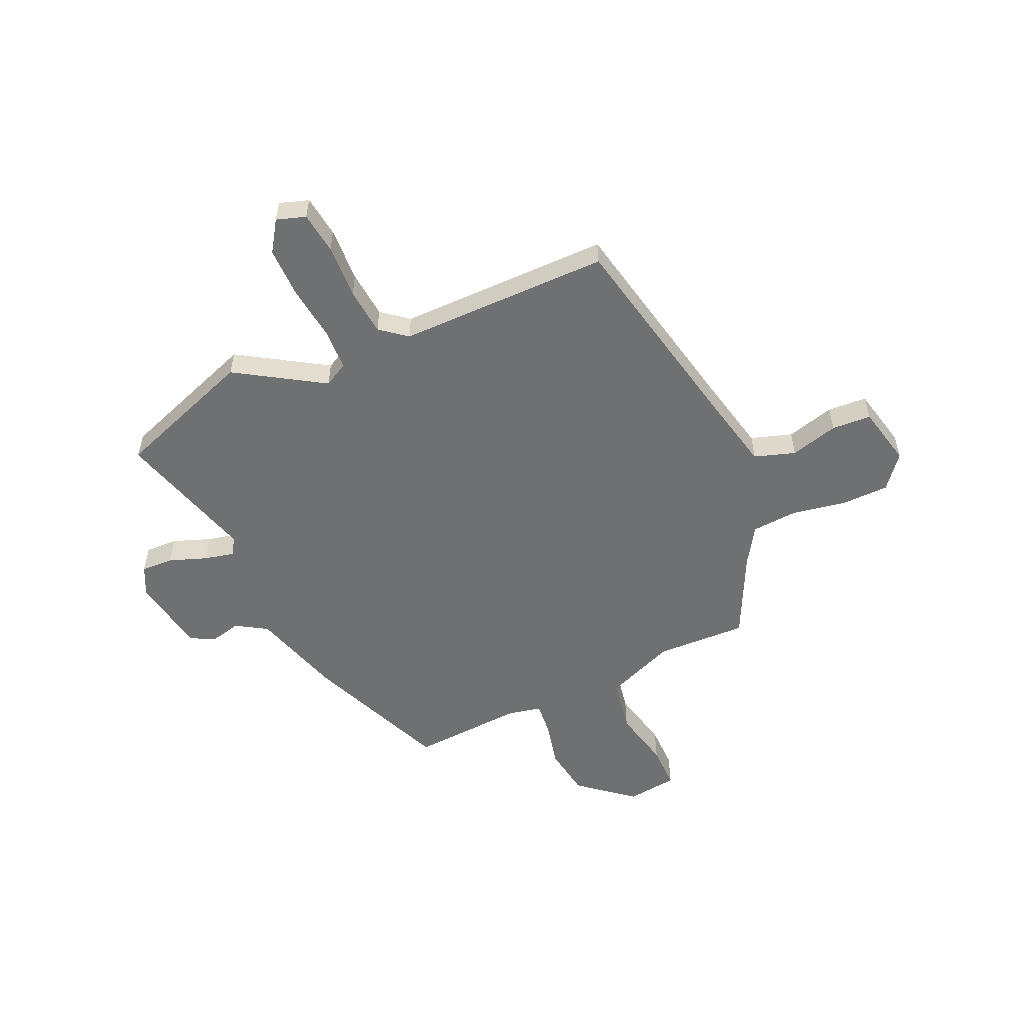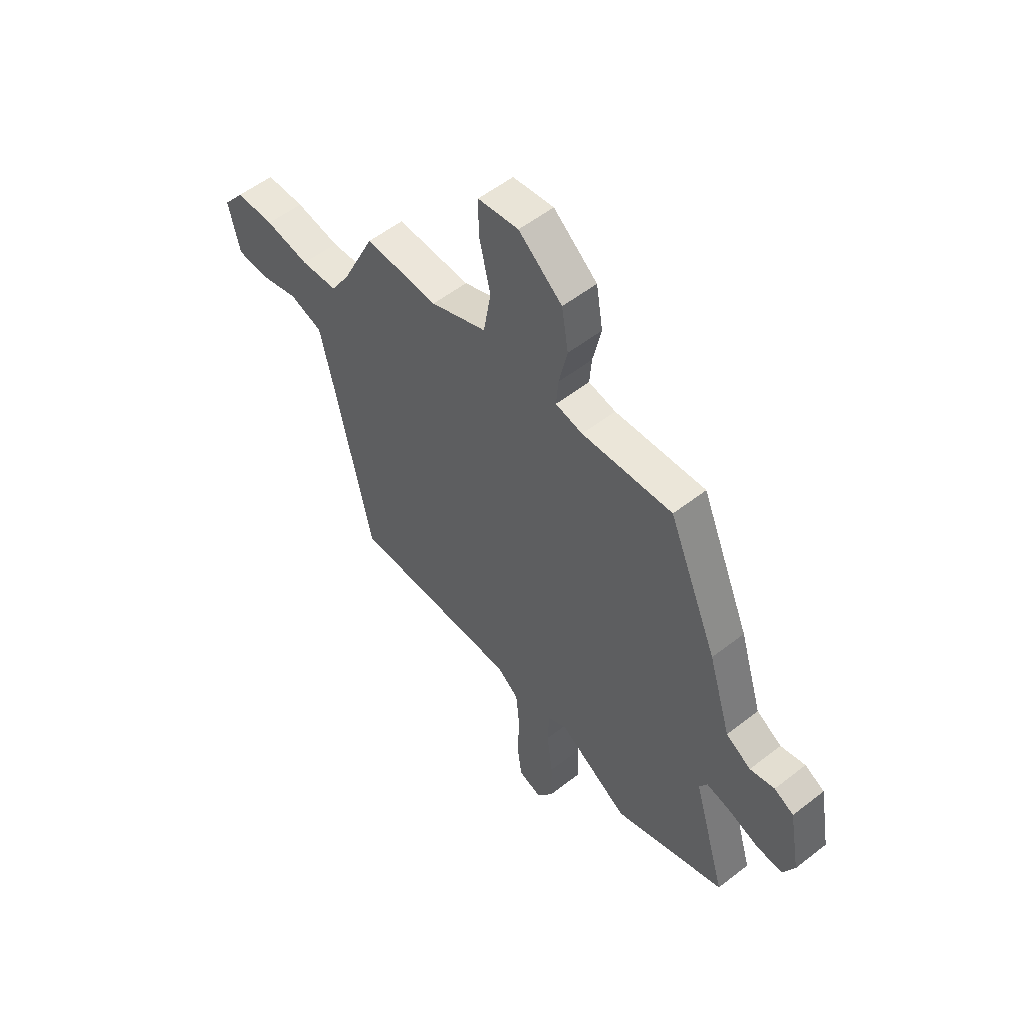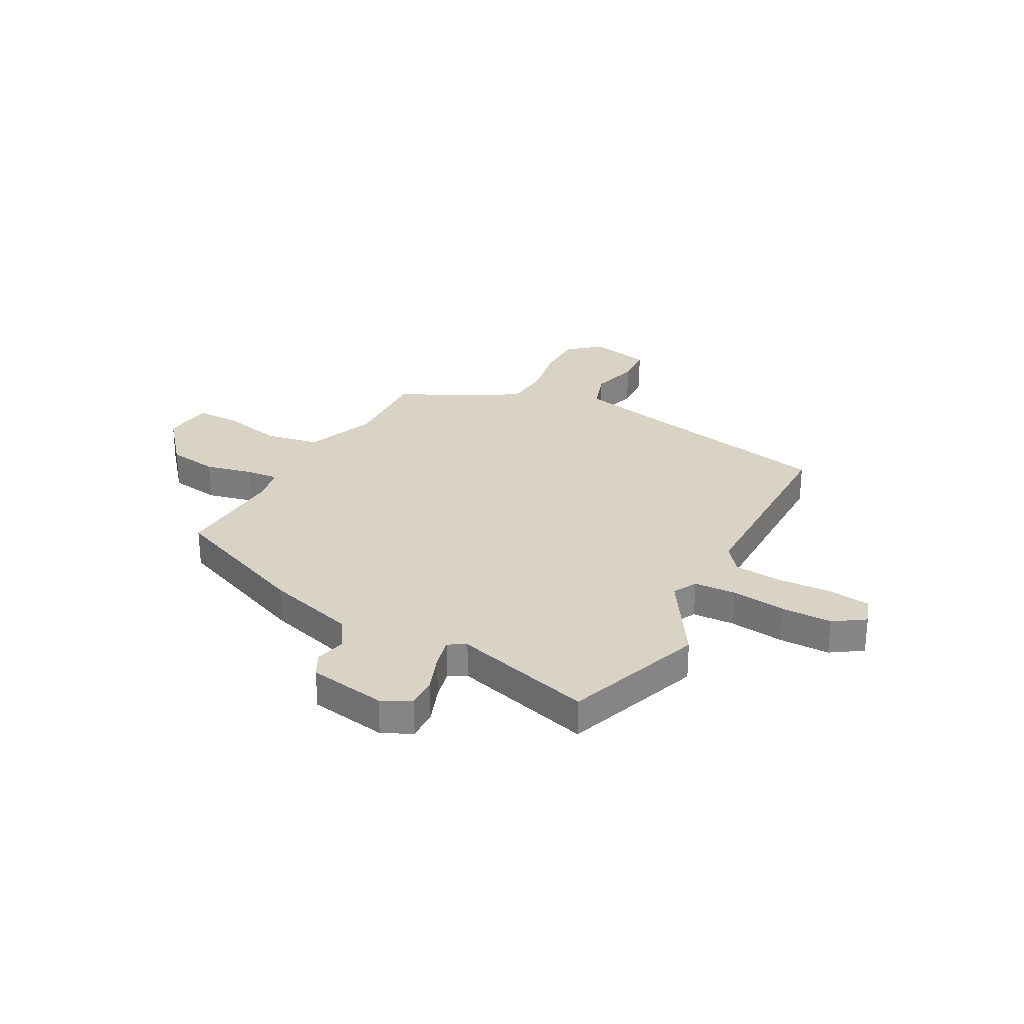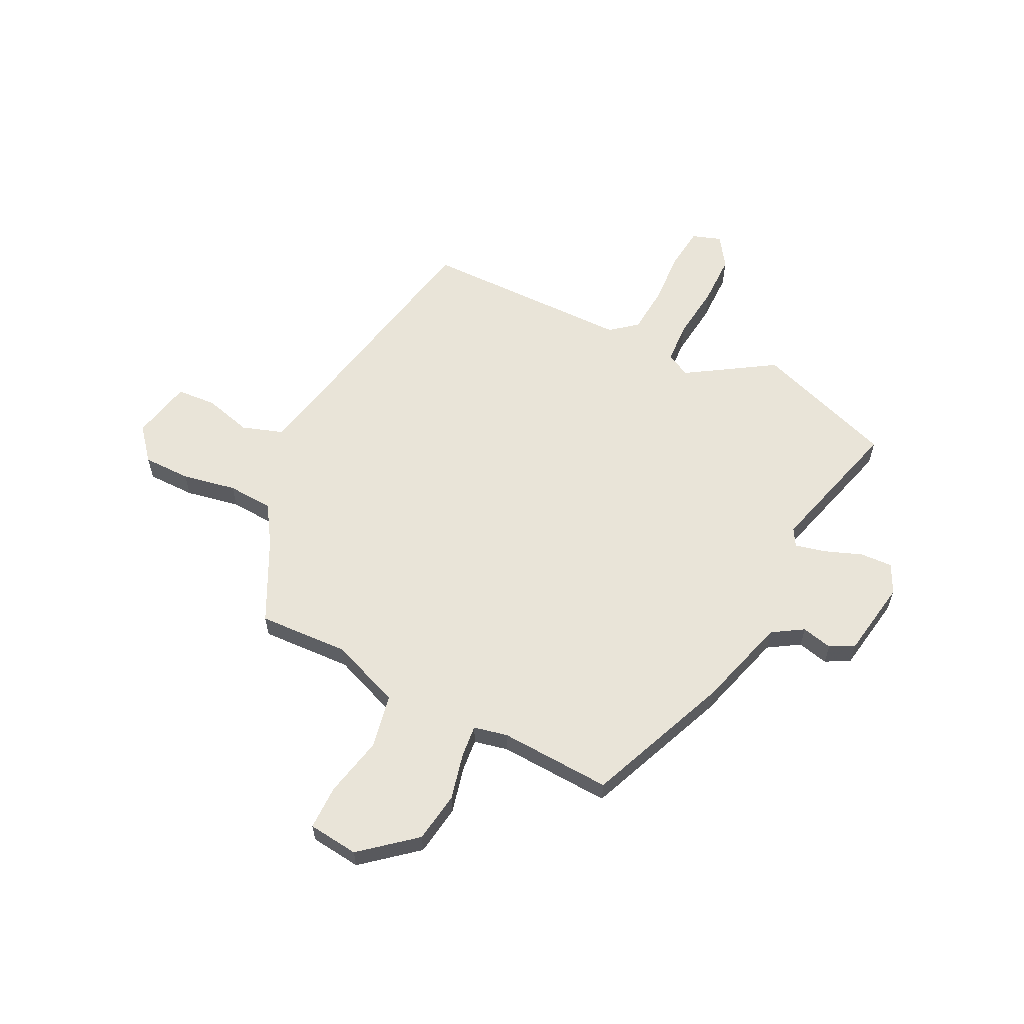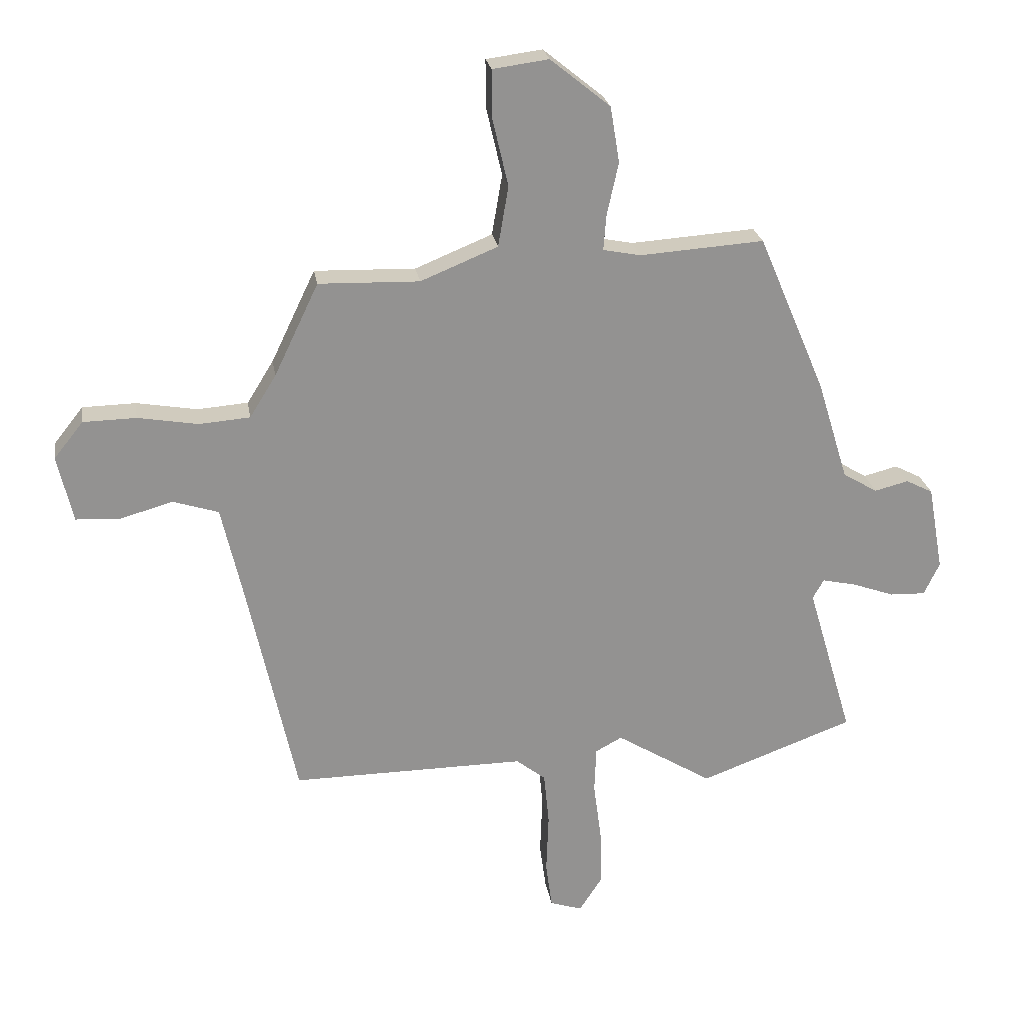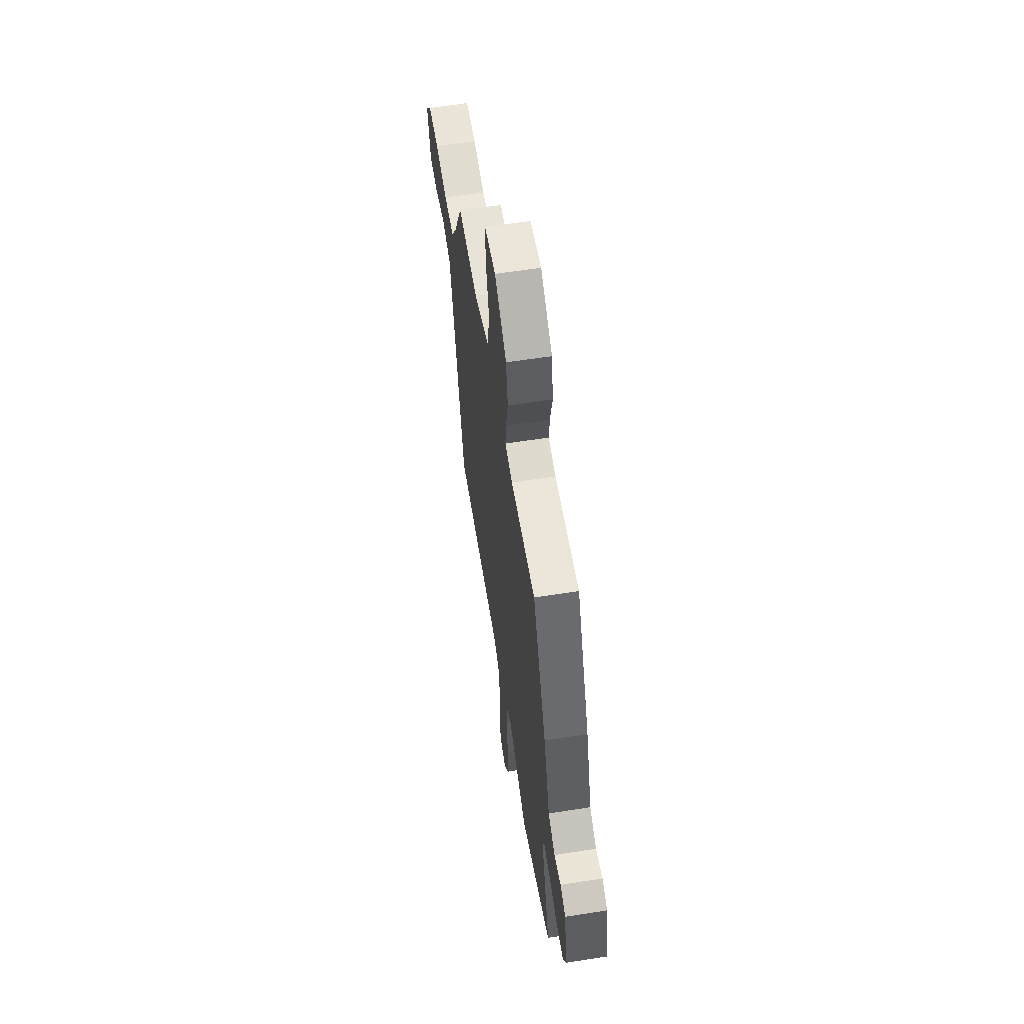
<metadata>
{"format":"obj","ext":"obj","renderer":"f3d","projection":"perspective","resolution":1024,"background":"white","views":[{"elev":-54.9,"azim":-156.2,"up":"+Y"},{"elev":54.6,"azim":50.4,"up":"+Z"},{"elev":28.3,"azim":117.5,"up":"+Y"},{"elev":60.1,"azim":25.4,"up":"+Y"},{"elev":23.9,"azim":-9.0,"up":"+Z"},{"elev":60.4,"azim":80.9,"up":"+Z"}]}
</metadata>
<code>
v -0.444 0.07 -0.498
v -0.529 0.07 -0.106
v -0.565 0.07 0.051
v -0.644 0.07 0.076
v -0.736 0.07 0.05
v -0.812 0.07 0.054
v -0.839 0.07 0.17
v -0.788 0.07 0.234
v -0.696 0.07 0.236
v -0.591 0.07 0.218
v -0.503 0.07 0.225
v -0.457 0.07 0.299
v -0.38 0.07 0.46
v -0.205 0.07 0.455
v -0.071 0.07 0.51
v -0.053 0.07 0.615
v -0.08 0.07 0.731
v -0.081 0.07 0.816
v 0.016 0.07 0.829
v 0.12 0.07 0.745
v 0.136 0.07 0.648
v 0.116 0.07 0.557
v 0.111 0.07 0.495
v 0.176 0.07 0.482
v 0.392 0.07 0.497
v 0.509 0.07 0.222
v 0.563 0.07 0.047
v 0.623 0.07 0.011
v 0.682 0.07 0.026
v 0.729 0.07 0.002
v 0.756 0.07 -0.147
v 0.729 0.07 -0.204
v 0.667 0.07 -0.202
v 0.594 0.07 -0.176
v 0.535 0.07 -0.163
v 0.516 0.07 -0.197
v 0.595 0.07 -0.465
v 0.327 0.07 -0.564
v 0.159 0.07 -0.461
v 0.113 0.07 -0.486
v 0.11 0.07 -0.566
v 0.124 0.07 -0.672
v 0.125 0.07 -0.77
v 0.086 0.07 -0.83
v 0.03 0.07 -0.812
v 0.019 0.07 -0.731
v 0.023 0.07 -0.626
v 0.014 0.07 -0.534
v -0.037 0.07 -0.494
v -0.444 0 -0.498
v -0.529 0 -0.106
v -0.565 0 0.051
v -0.644 0 0.076
v -0.736 0 0.05
v -0.812 0 0.054
v -0.839 0 0.17
v -0.788 0 0.234
v -0.696 0 0.236
v -0.591 0 0.218
v -0.503 0 0.225
v -0.457 0 0.299
v -0.38 0 0.46
v -0.205 0 0.455
v -0.071 0 0.51
v -0.053 0 0.615
v -0.08 0 0.731
v -0.081 0 0.816
v 0.016 0 0.829
v 0.12 0 0.745
v 0.136 0 0.648
v 0.116 0 0.557
v 0.111 0 0.495
v 0.176 0 0.482
v 0.392 0 0.497
v 0.509 0 0.222
v 0.563 0 0.047
v 0.623 0 0.011
v 0.682 0 0.026
v 0.729 0 0.002
v 0.756 0 -0.147
v 0.729 0 -0.204
v 0.667 0 -0.202
v 0.594 0 -0.176
v 0.535 0 -0.163
v 0.516 0 -0.197
v 0.595 0 -0.465
v 0.327 0 -0.564
v 0.159 0 -0.461
v 0.113 0 -0.486
v 0.11 0 -0.566
v 0.124 0 -0.672
v 0.125 0 -0.77
v 0.086 0 -0.83
v 0.03 0 -0.812
v 0.019 0 -0.731
v 0.023 0 -0.626
v 0.014 0 -0.534
v -0.037 0 -0.494
f 44 45 46 47
f 44 47 48
f 41 42 43 44
f 40 41 44 48
f 39 40 48 49
f 36 37 38 39
f 35 36 39 49
f 31 32 33 34
f 31 34 35
f 28 29 30 31
f 27 28 31 35
f 24 25 26 27
f 23 24 27 35
f 19 20 21 22
f 19 22 23
f 16 17 18 19
f 15 16 19 23
f 14 15 23 35
f 12 13 14 35
f 7 8 9 10
f 7 10 11
f 4 5 6 7
f 3 4 7 11
f 2 3 11 12
f 12 35 49
f 1 2 12 49
f 96 95 94 93
f 97 96 93
f 93 92 91 90
f 97 93 90 89
f 98 97 89 88
f 88 87 86 85
f 98 88 85 84
f 83 82 81 80
f 84 83 80
f 80 79 78 77
f 84 80 77 76
f 76 75 74 73
f 84 76 73 72
f 71 70 69 68
f 72 71 68
f 68 67 66 65
f 72 68 65 64
f 84 72 64 63
f 84 63 62 61
f 59 58 57 56
f 60 59 56
f 56 55 54 53
f 60 56 53 52
f 61 60 52 51
f 98 84 61
f 98 61 51 50
f 1 50 51 2
f 2 51 52 3
f 3 52 53 4
f 4 53 54 5
f 5 54 55 6
f 6 55 56 7
f 7 56 57 8
f 8 57 58 9
f 9 58 59 10
f 10 59 60 11
f 11 60 61 12
f 12 61 62 13
f 13 62 63 14
f 14 63 64 15
f 15 64 65 16
f 16 65 66 17
f 17 66 67 18
f 18 67 68 19
f 19 68 69 20
f 20 69 70 21
f 21 70 71 22
f 22 71 72 23
f 23 72 73 24
f 24 73 74 25
f 25 74 75 26
f 26 75 76 27
f 27 76 77 28
f 28 77 78 29
f 29 78 79 30
f 30 79 80 31
f 31 80 81 32
f 32 81 82 33
f 33 82 83 34
f 34 83 84 35
f 35 84 85 36
f 36 85 86 37
f 37 86 87 38
f 38 87 88 39
f 39 88 89 40
f 40 89 90 41
f 41 90 91 42
f 42 91 92 43
f 43 92 93 44
f 44 93 94 45
f 45 94 95 46
f 46 95 96 47
f 47 96 97 48
f 48 97 98 49
f 49 98 50 1

</code>
